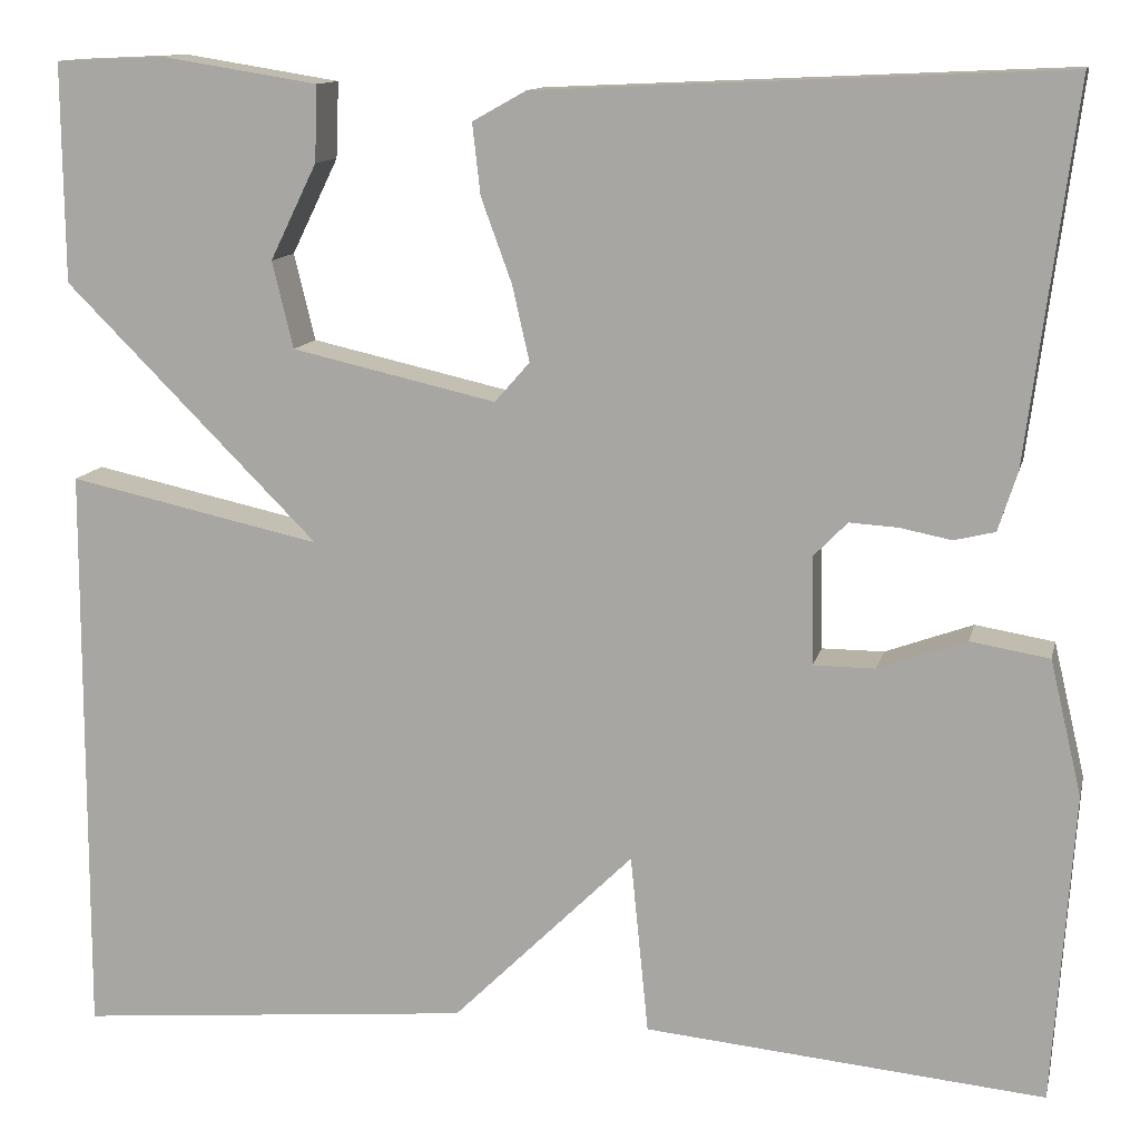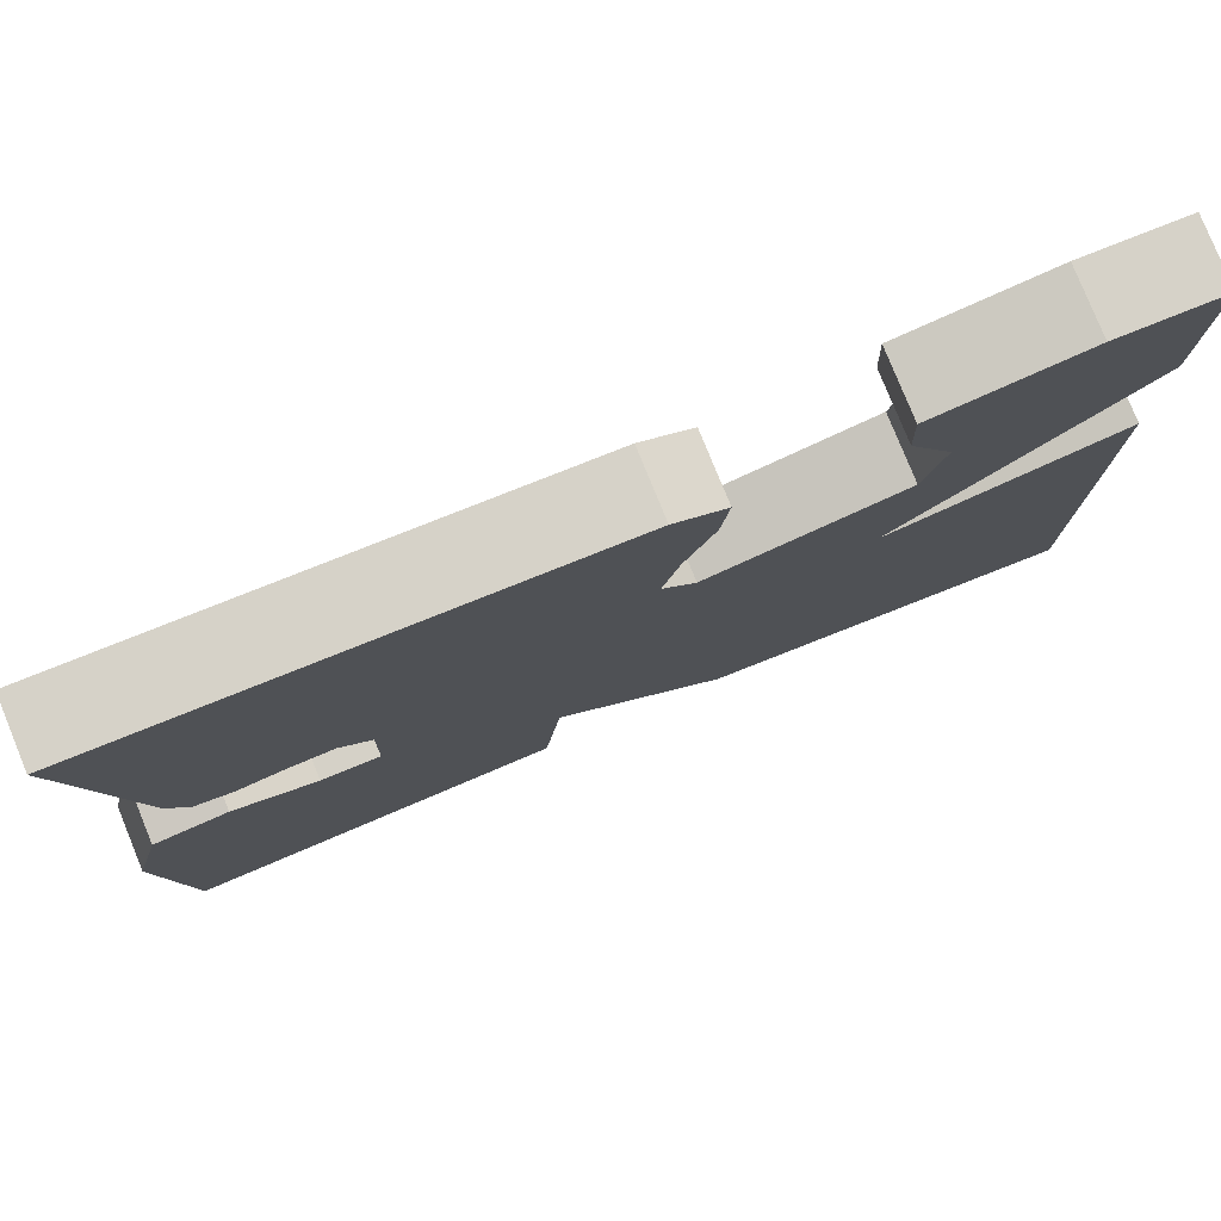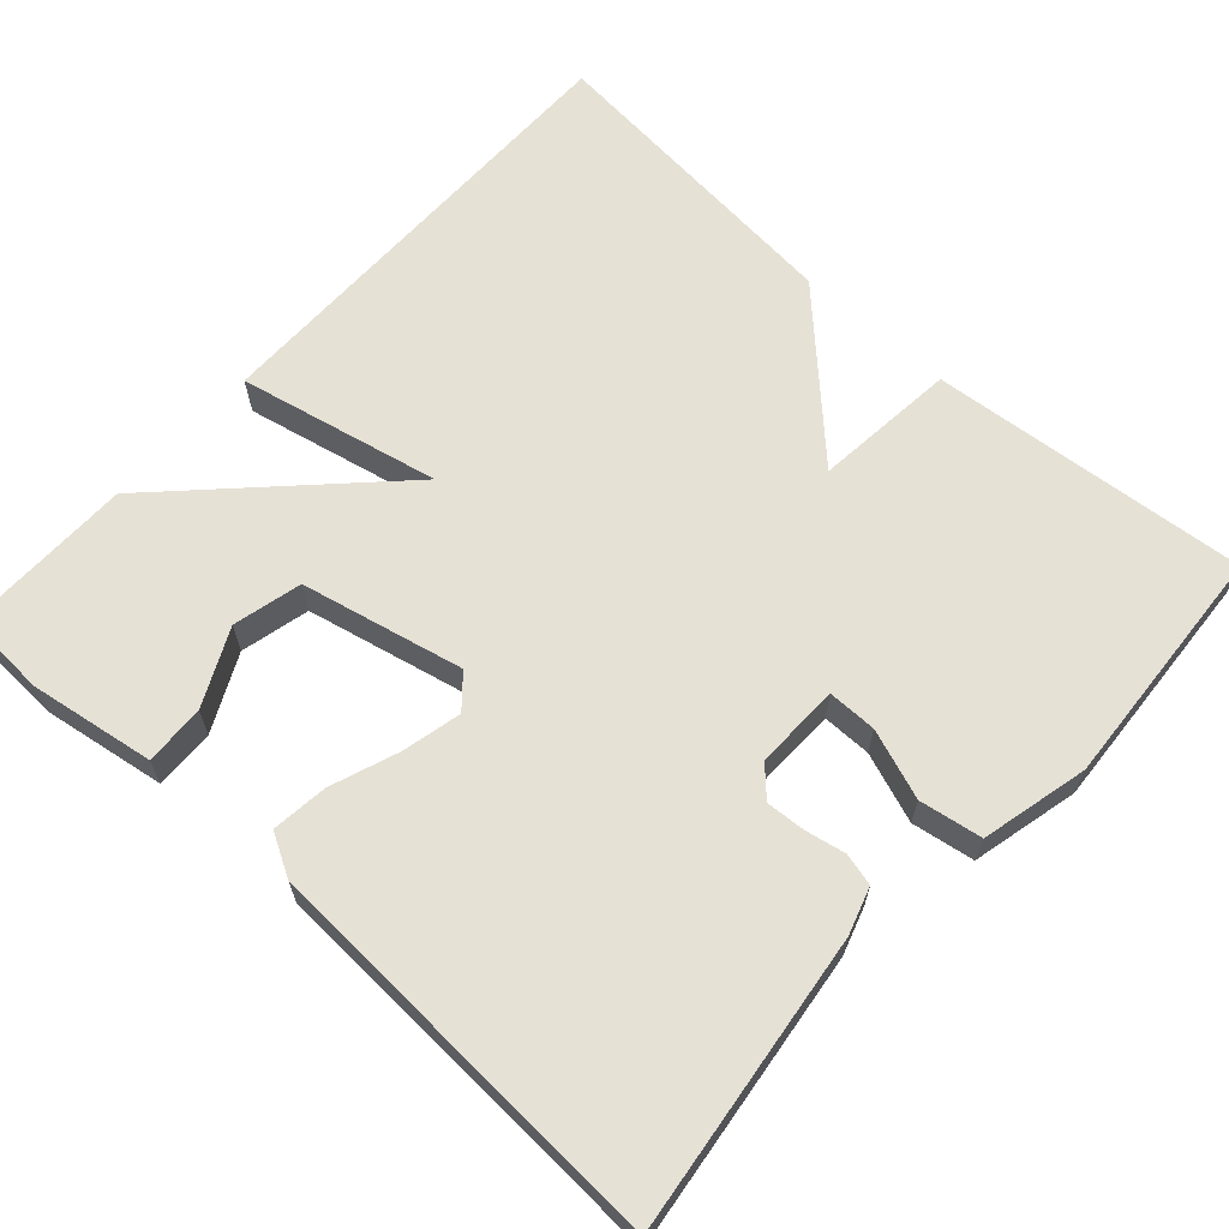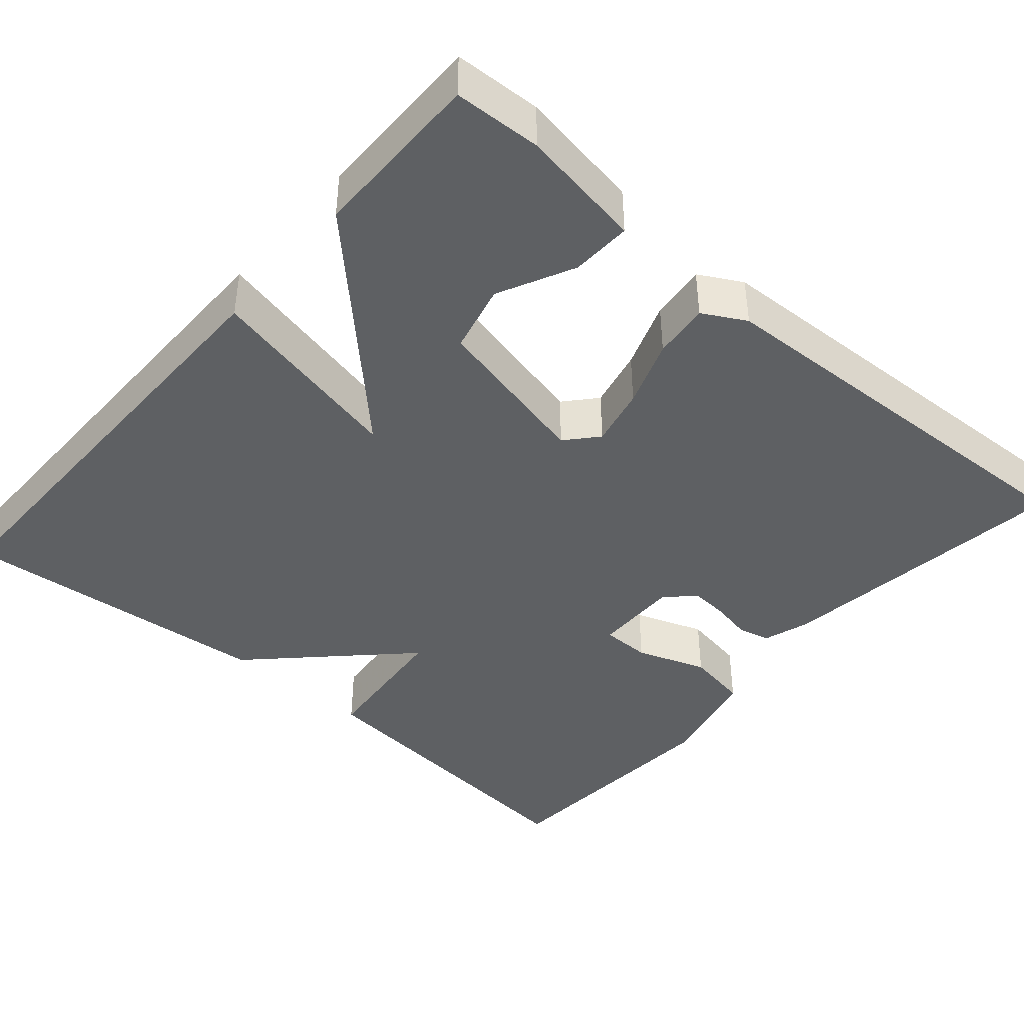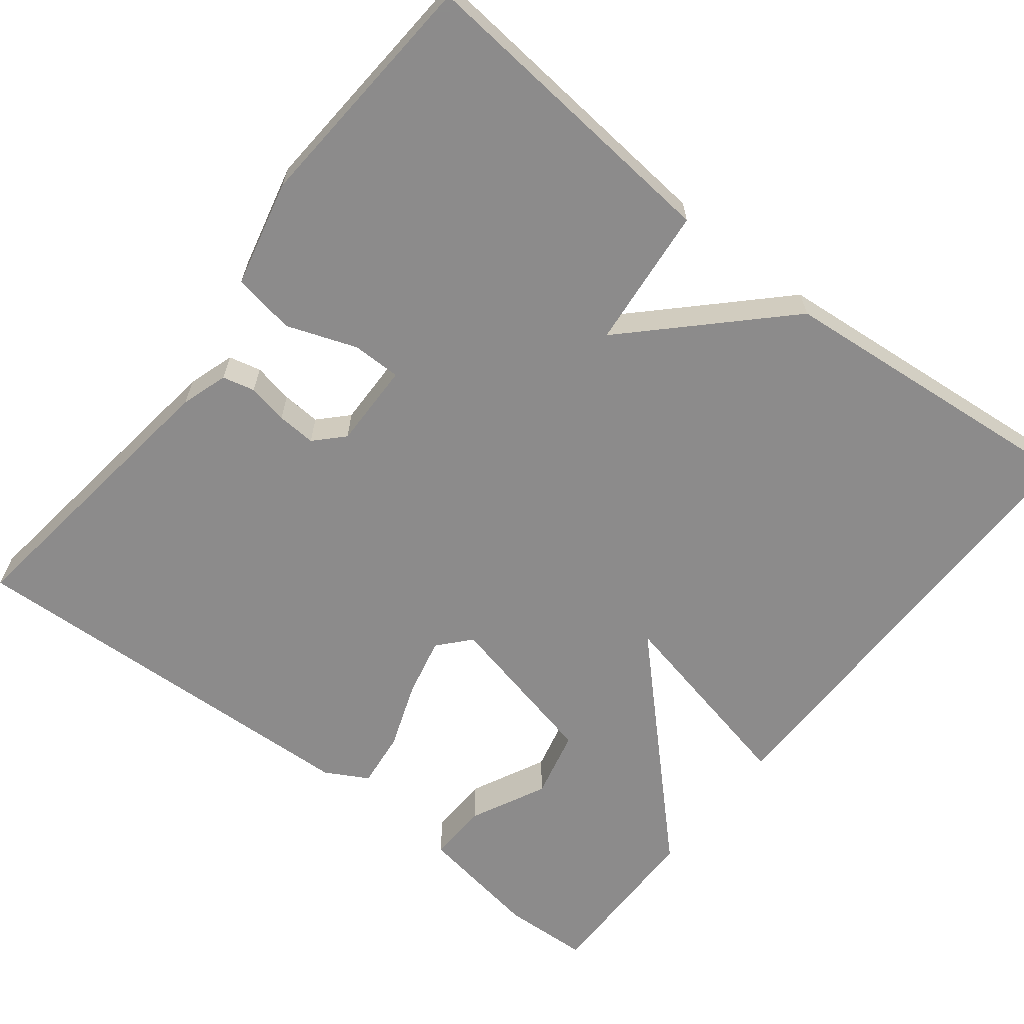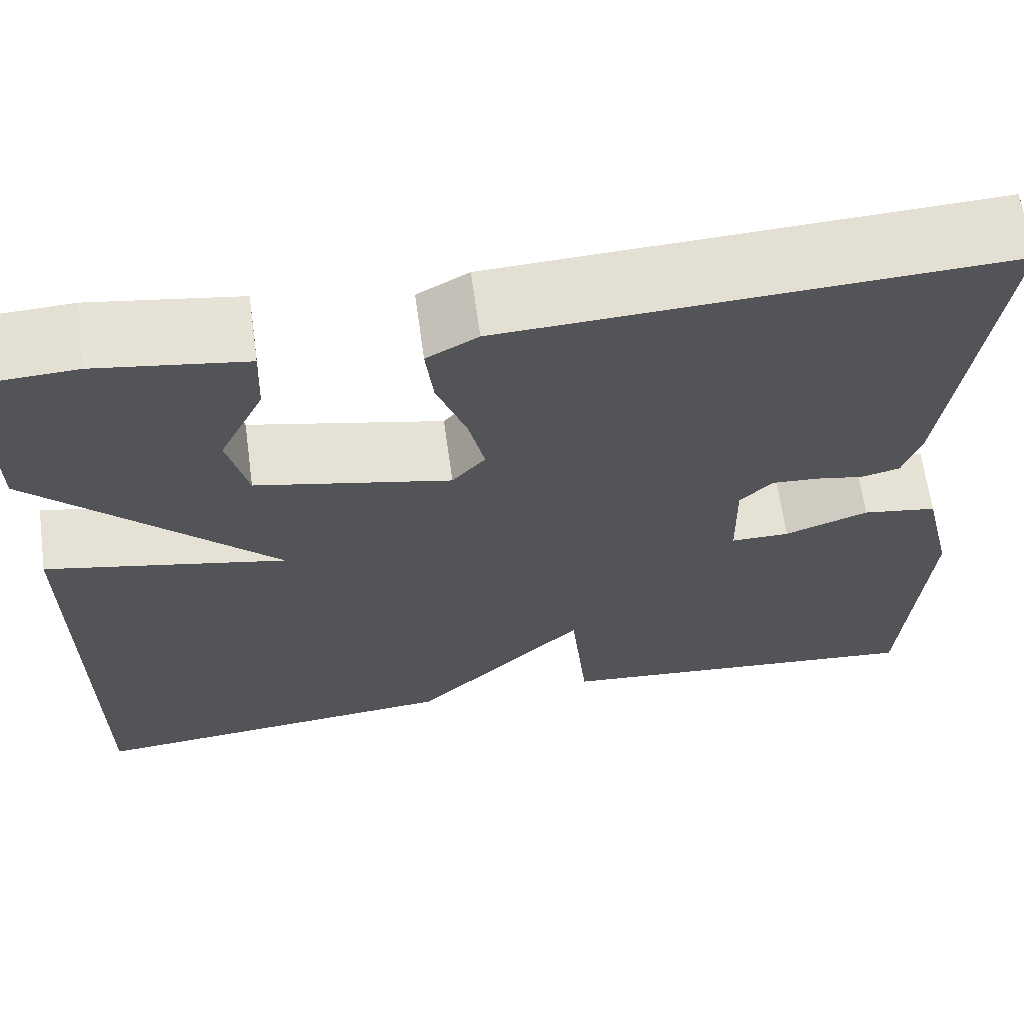
<metadata>
{"format":"obj","ext":"obj","renderer":"f3d","projection":"perspective","resolution":1024,"background":"white","views":[{"elev":12.3,"azim":12.6,"up":"+Z"},{"elev":79.6,"azim":157.8,"up":"+Z"},{"elev":64.8,"azim":42.2,"up":"+Y"},{"elev":-42.2,"azim":-41.0,"up":"+Y"},{"elev":-64.0,"azim":141.9,"up":"+Y"},{"elev":65.1,"azim":-7.8,"up":"+Z"}]}
</metadata>
<code>
v -0.5 0.07 -0.5
v -0.498 0.07 0.081
v -0.244 0.07 0.026
v -0.498 0.07 0.281
v -0.5 0.07 0.5
v -0.39 0.07 0.505
v -0.233 0.07 0.48
v -0.236 0.07 0.404
v -0.283 0.07 0.308
v -0.262 0.07 0.221
v -0.057 0.07 0.175
v -0.022 0.07 0.215
v -0.039 0.07 0.29
v -0.07 0.07 0.375
v -0.078 0.07 0.446
v -0.024 0.07 0.476
v 0.5 0.07 0.5
v 0.452 0.07 0.126
v 0.433 0.07 0.067
v 0.392 0.07 0.057
v 0.341 0.07 0.067
v 0.292 0.07 0.07
v 0.258 0.07 0.035
v 0.26 0.07 -0.073
v 0.322 0.07 -0.073
v 0.41 0.07 -0.041
v 0.489 0.07 -0.054
v 0.521 0.07 -0.189
v 0.5 0.07 -0.5
v 0.099 0.07 -0.463
v 0.081 0.07 -0.283
v -0.101 0.07 -0.463
v -0.5 0 -0.5
v -0.498 0 0.081
v -0.244 0 0.026
v -0.498 0 0.281
v -0.5 0 0.5
v -0.39 0 0.505
v -0.233 0 0.48
v -0.236 0 0.404
v -0.283 0 0.308
v -0.262 0 0.221
v -0.057 0 0.175
v -0.022 0 0.215
v -0.039 0 0.29
v -0.07 0 0.375
v -0.078 0 0.446
v -0.024 0 0.476
v 0.5 0 0.5
v 0.452 0 0.126
v 0.433 0 0.067
v 0.392 0 0.057
v 0.341 0 0.067
v 0.292 0 0.07
v 0.258 0 0.035
v 0.26 0 -0.073
v 0.322 0 -0.073
v 0.41 0 -0.041
v 0.489 0 -0.054
v 0.521 0 -0.189
v 0.5 0 -0.5
v 0.099 0 -0.463
v 0.081 0 -0.283
v -0.101 0 -0.463
f 1 2 3
f 32 1 3
f 31 32 3
f 29 30 31
f 28 29 31
f 27 28 31
f 26 27 31
f 25 26 31
f 24 25 31
f 31 3 4
f 24 31 4
f 23 24 4
f 22 23 4
f 21 22 4
f 19 20 21
f 18 19 21
f 17 18 21
f 16 17 21
f 15 16 21
f 14 15 21
f 13 14 21
f 12 13 21
f 11 12 21
f 10 11 21
f 10 21 4
f 4 5 6
f 10 4 6
f 9 10 6
f 6 7 8 9
f 35 34 33
f 35 33 64
f 35 64 63
f 63 62 61
f 63 61 60
f 63 60 59
f 63 59 58
f 63 58 57
f 63 57 56
f 36 35 63
f 36 63 56
f 36 56 55
f 36 55 54
f 36 54 53
f 53 52 51
f 53 51 50
f 53 50 49
f 53 49 48
f 53 48 47
f 53 47 46
f 53 46 45
f 53 45 44
f 53 44 43
f 53 43 42
f 36 53 42
f 38 37 36
f 38 36 42
f 38 42 41
f 41 40 39 38
f 1 33 34 2
f 2 34 35 3
f 3 35 36 4
f 4 36 37 5
f 5 37 38 6
f 6 38 39 7
f 7 39 40 8
f 8 40 41 9
f 9 41 42 10
f 10 42 43 11
f 11 43 44 12
f 12 44 45 13
f 13 45 46 14
f 14 46 47 15
f 15 47 48 16
f 16 48 49 17
f 17 49 50 18
f 18 50 51 19
f 19 51 52 20
f 20 52 53 21
f 21 53 54 22
f 22 54 55 23
f 23 55 56 24
f 24 56 57 25
f 25 57 58 26
f 26 58 59 27
f 27 59 60 28
f 28 60 61 29
f 29 61 62 30
f 30 62 63 31
f 31 63 64 32
f 32 64 33 1

</code>
